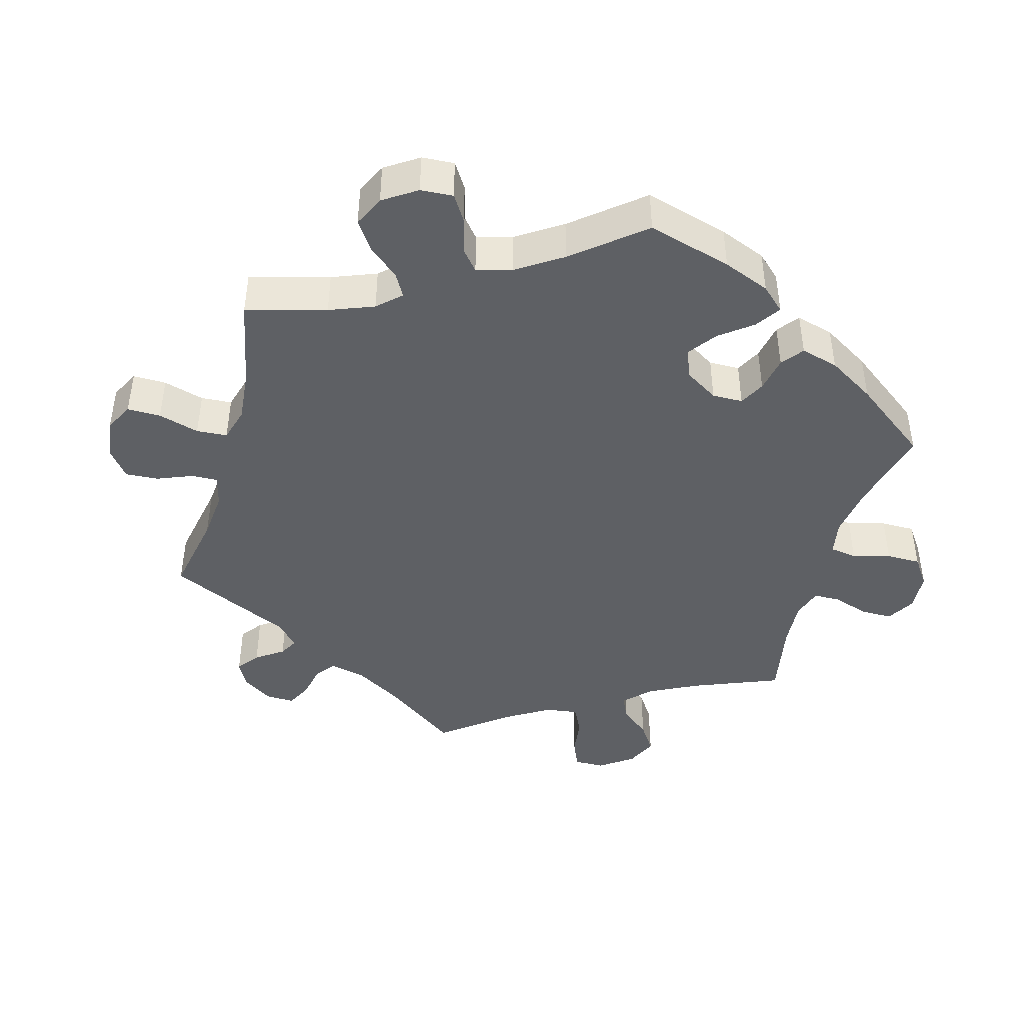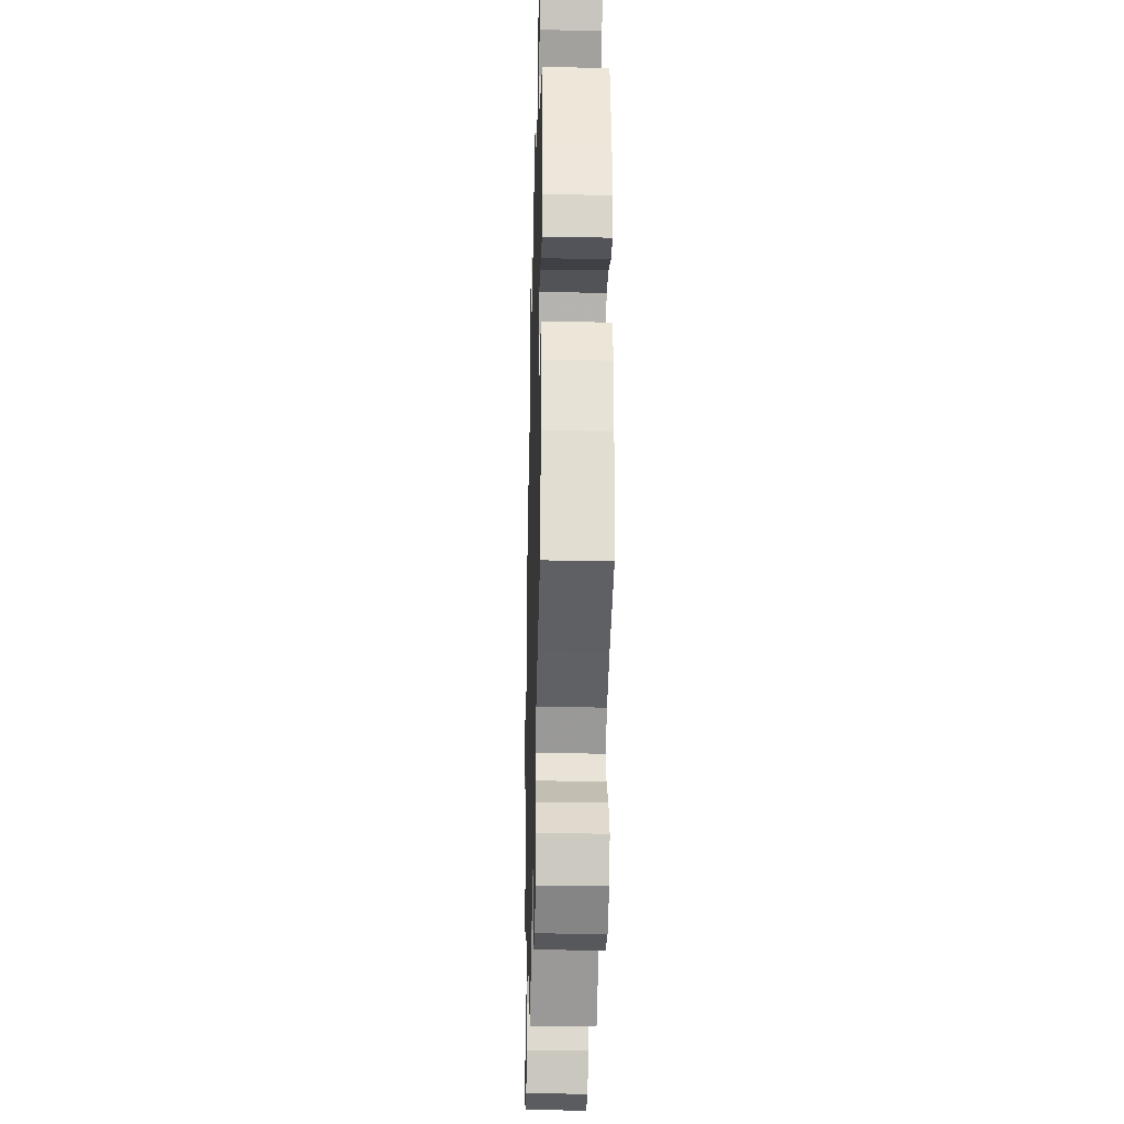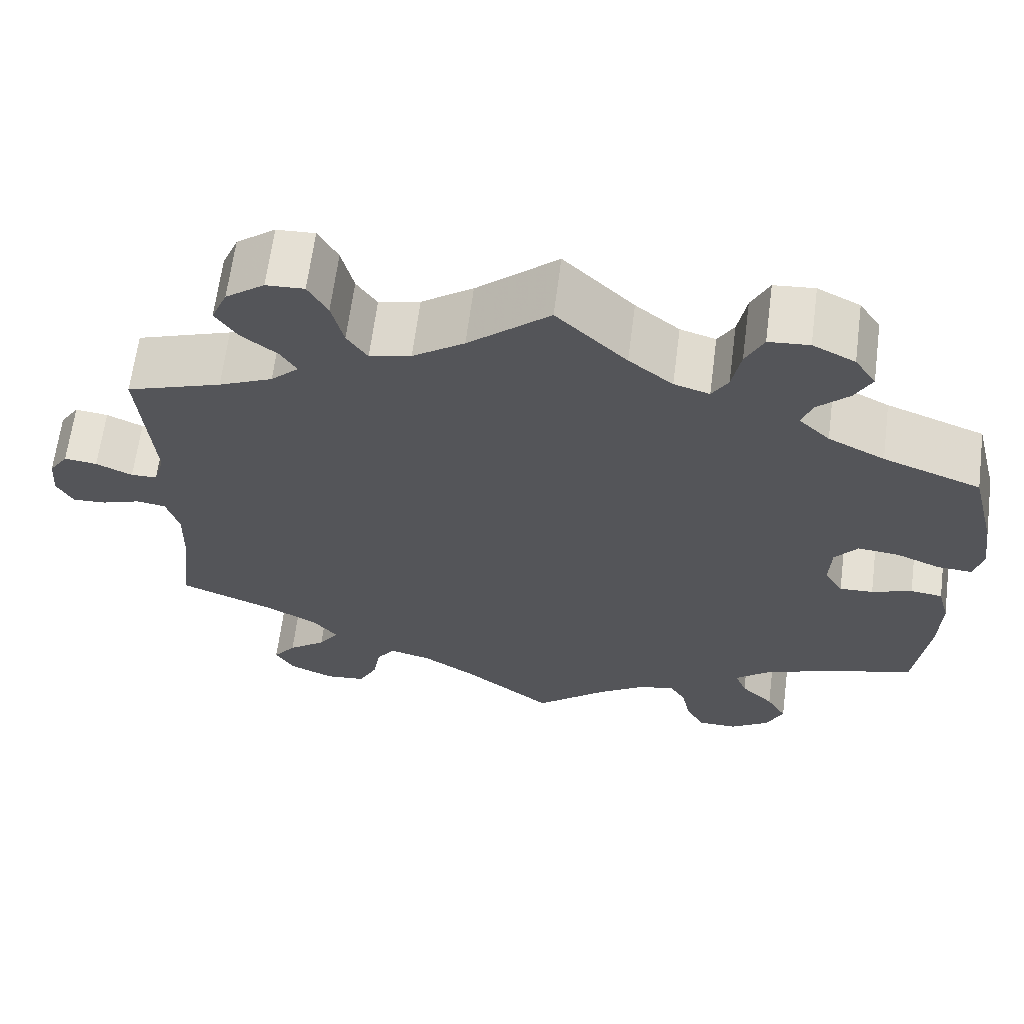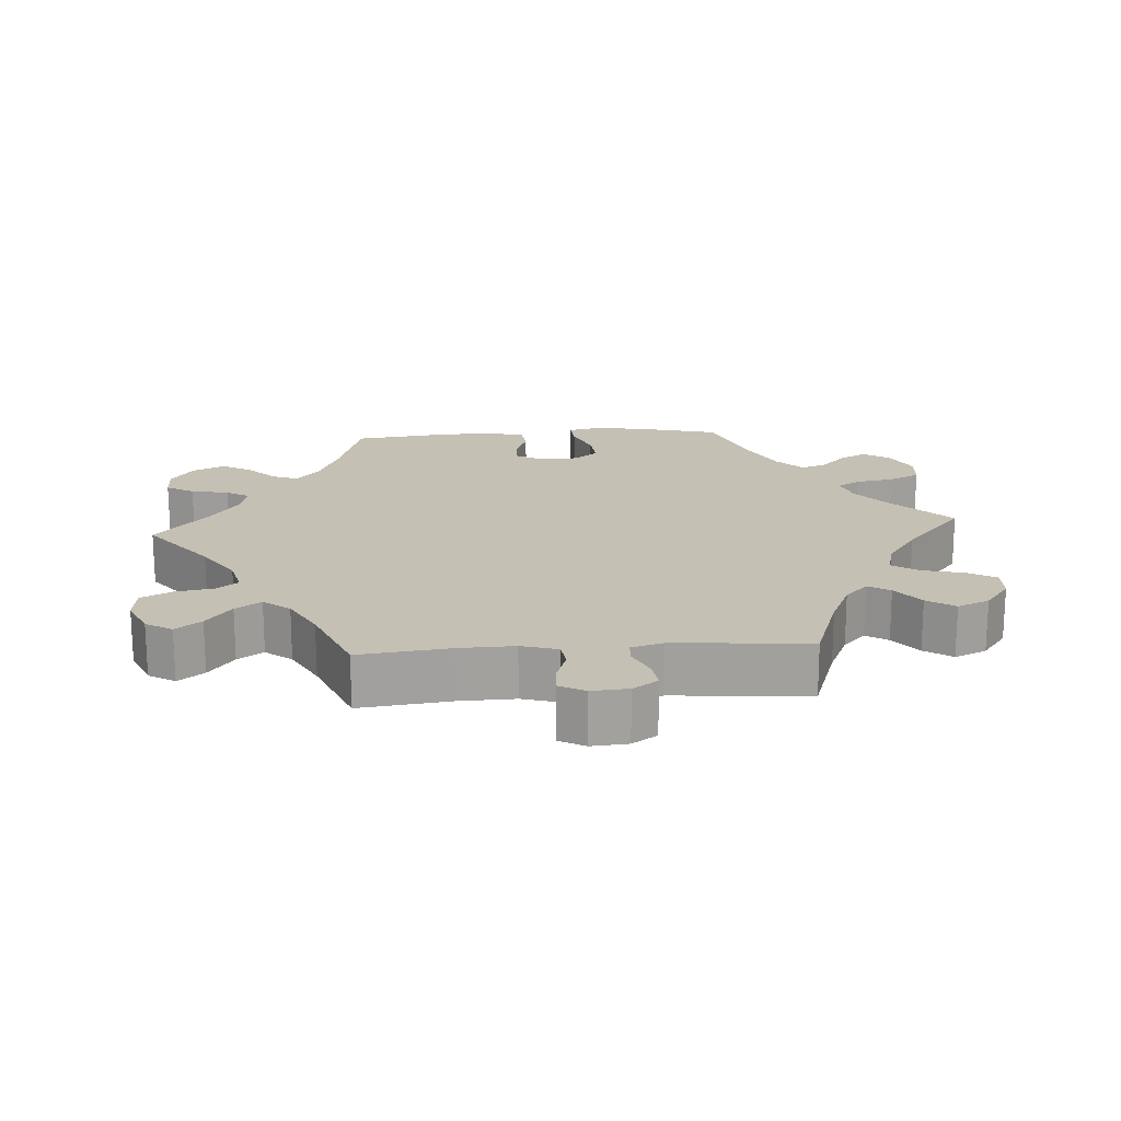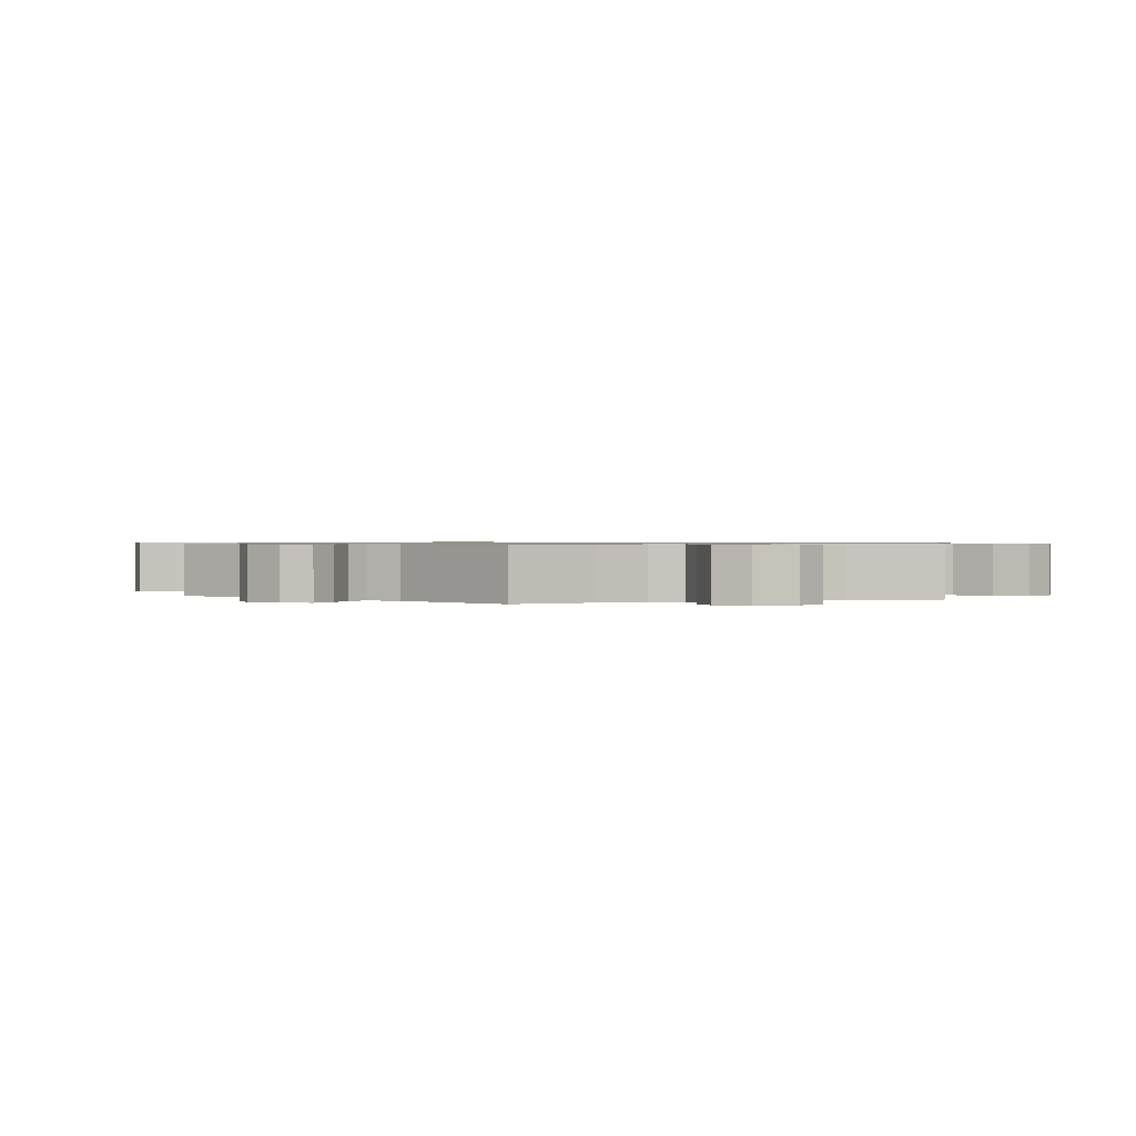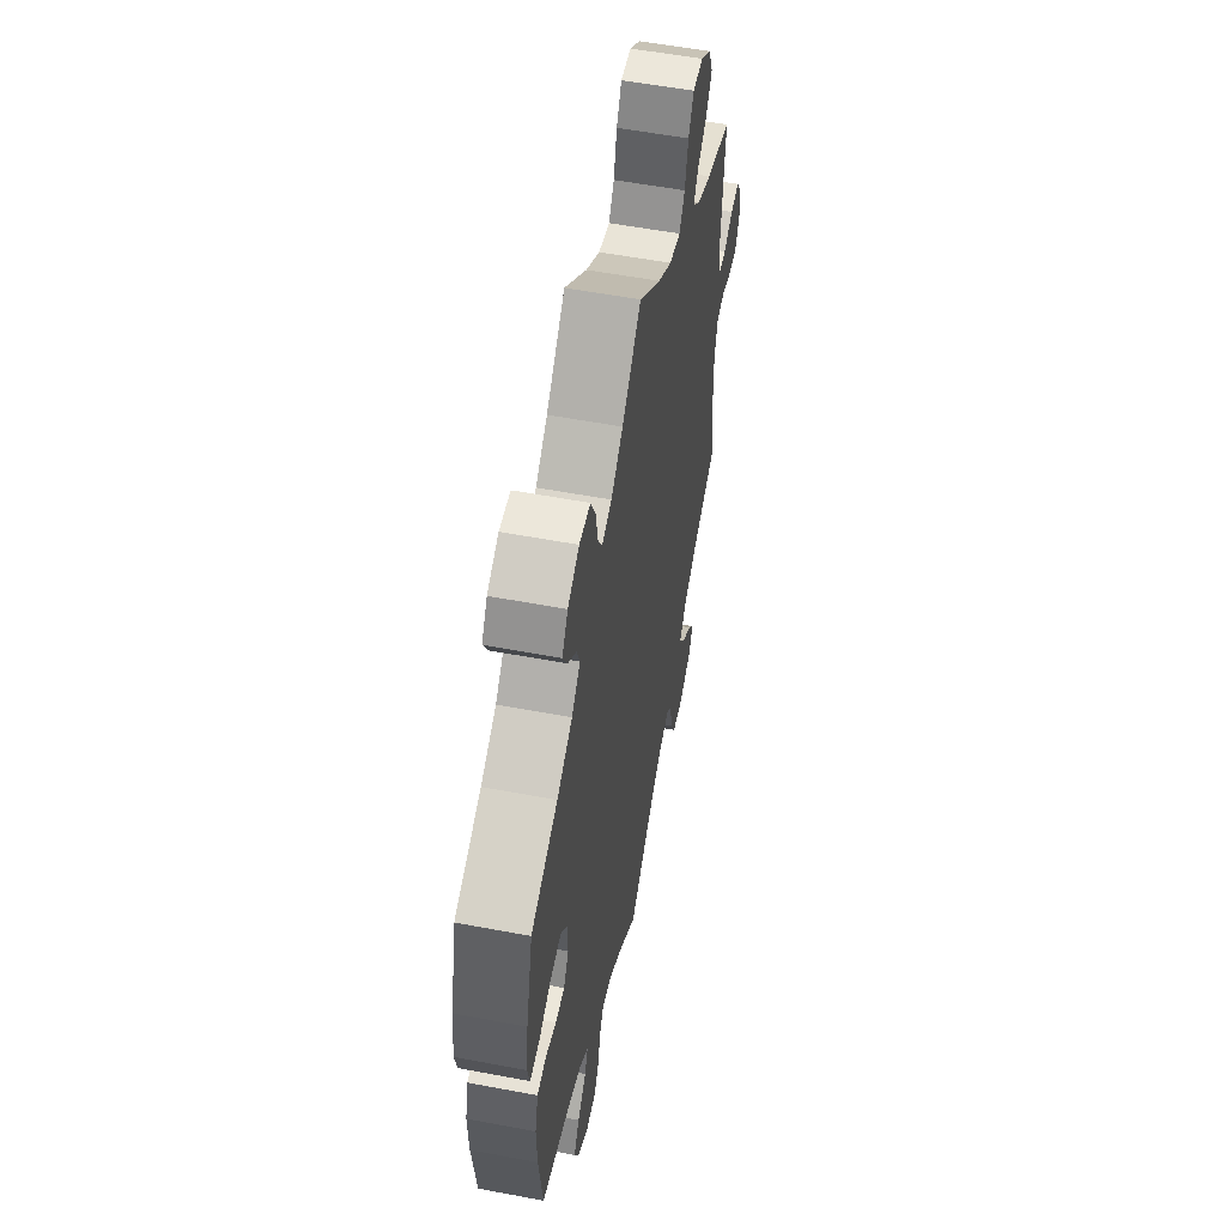
<metadata>
{"format":"obj","ext":"obj","renderer":"f3d","projection":"perspective","resolution":1024,"background":"white","views":[{"elev":-43.1,"azim":44.6,"up":"+Y"},{"elev":-27.8,"azim":88.5,"up":"+Z"},{"elev":64.8,"azim":7.4,"up":"+Z"},{"elev":18.4,"azim":-94.0,"up":"+Y"},{"elev":0.8,"azim":-49.8,"up":"+Y"},{"elev":55.6,"azim":101.2,"up":"+Z"}]}
</metadata>
<code>
v 0.38 0.07 -0.325
v 0.312 0.07 -0.353
v 0.274 0.07 -0.386
v 0.288 0.07 -0.422
v 0.327 0.07 -0.461
v 0.351 0.07 -0.503
v 0.33 0.07 -0.548
v 0.284 0.07 -0.579
v 0.238 0.07 -0.579
v 0.216 0.07 -0.54
v 0.205 0.07 -0.487
v 0.186 0.07 -0.455
v 0.142 0.07 -0.465
v 0.087 0.07 -0.503
v 0.001 0.07 -0.578
v -0.103 0.07 -0.496
v -0.167 0.07 -0.454
v -0.217 0.07 -0.441
v -0.239 0.07 -0.472
v -0.248 0.07 -0.525
v -0.27 0.07 -0.569
v -0.318 0.07 -0.574
v -0.371 0.07 -0.55
v -0.393 0.07 -0.513
v -0.366 0.07 -0.477
v -0.321 0.07 -0.442
v -0.297 0.07 -0.406
v -0.326 0.07 -0.369
v -0.388 0.07 -0.335
v -0.5 0.07 -0.289
v -0.485 0.07 -0.16
v -0.483 0.07 -0.083
v -0.498 0.07 -0.032
v -0.533 0.07 -0.027
v -0.579 0.07 -0.043
v -0.619 0.07 -0.045
v -0.638 0.07 -0.009
v -0.634 0.07 0.042
v -0.611 0.07 0.077
v -0.572 0.07 0.072
v -0.529 0.07 0.052
v -0.498 0.07 0.053
v -0.485 0.07 0.098
v -0.5 0.07 0.289
v -0.387 0.07 0.328
v -0.323 0.07 0.357
v -0.29 0.07 0.389
v -0.309 0.07 0.42
v -0.351 0.07 0.453
v -0.377 0.07 0.492
v -0.358 0.07 0.537
v -0.312 0.07 0.572
v -0.267 0.07 0.574
v -0.244 0.07 0.533
v -0.23 0.07 0.475
v -0.206 0.07 0.439
v -0.157 0.07 0.451
v -0.096 0.07 0.494
v 0 0.07 0.578
v 0.083 0.07 0.497
v 0.135 0.07 0.455
v 0.177 0.07 0.442
v 0.196 0.07 0.474
v 0.206 0.07 0.529
v 0.227 0.07 0.572
v 0.275 0.07 0.576
v 0.325 0.07 0.551
v 0.35 0.07 0.513
v 0.33 0.07 0.475
v 0.293 0.07 0.439
v 0.28 0.07 0.404
v 0.317 0.07 0.368
v 0.384 0.07 0.334
v 0.5 0.07 0.29
v 0.53 0.07 0.171
v 0.54 0.07 0.101
v 0.53 0.07 0.057
v 0.488 0.07 0.06
v 0.435 0.07 0.082
v 0.386 0.07 0.087
v 0.359 0.07 0.052
v 0.357 0.07 -0.003
v 0.379 0.07 -0.04
v 0.419 0.07 -0.038
v 0.467 0.07 -0.021
v 0.505 0.07 -0.026
v 0.519 0.07 -0.079
v 0.517 0.07 -0.157
v 0.501 0.07 -0.289
v 0.38 0 -0.325
v 0.312 0 -0.353
v 0.274 0 -0.386
v 0.288 0 -0.422
v 0.327 0 -0.461
v 0.351 0 -0.503
v 0.33 0 -0.548
v 0.284 0 -0.579
v 0.238 0 -0.579
v 0.216 0 -0.54
v 0.205 0 -0.487
v 0.186 0 -0.455
v 0.142 0 -0.465
v 0.087 0 -0.503
v 0.001 0 -0.578
v -0.103 0 -0.496
v -0.167 0 -0.454
v -0.217 0 -0.441
v -0.239 0 -0.472
v -0.248 0 -0.525
v -0.27 0 -0.569
v -0.318 0 -0.574
v -0.371 0 -0.55
v -0.393 0 -0.513
v -0.366 0 -0.477
v -0.321 0 -0.442
v -0.297 0 -0.406
v -0.326 0 -0.369
v -0.388 0 -0.335
v -0.5 0 -0.289
v -0.485 0 -0.16
v -0.483 0 -0.083
v -0.498 0 -0.032
v -0.533 0 -0.027
v -0.579 0 -0.043
v -0.619 0 -0.045
v -0.638 0 -0.009
v -0.634 0 0.042
v -0.611 0 0.077
v -0.572 0 0.072
v -0.529 0 0.052
v -0.498 0 0.053
v -0.485 0 0.098
v -0.5 0 0.289
v -0.387 0 0.328
v -0.323 0 0.357
v -0.29 0 0.389
v -0.309 0 0.42
v -0.351 0 0.453
v -0.377 0 0.492
v -0.358 0 0.537
v -0.312 0 0.572
v -0.267 0 0.574
v -0.244 0 0.533
v -0.23 0 0.475
v -0.206 0 0.439
v -0.157 0 0.451
v -0.096 0 0.494
v 0 0 0.578
v 0.083 0 0.497
v 0.135 0 0.455
v 0.177 0 0.442
v 0.196 0 0.474
v 0.206 0 0.529
v 0.227 0 0.572
v 0.275 0 0.576
v 0.325 0 0.551
v 0.35 0 0.513
v 0.33 0 0.475
v 0.293 0 0.439
v 0.28 0 0.404
v 0.317 0 0.368
v 0.384 0 0.334
v 0.5 0 0.29
v 0.53 0 0.171
v 0.54 0 0.101
v 0.53 0 0.057
v 0.488 0 0.06
v 0.435 0 0.082
v 0.386 0 0.087
v 0.359 0 0.052
v 0.357 0 -0.003
v 0.379 0 -0.04
v 0.419 0 -0.038
v 0.467 0 -0.021
v 0.505 0 -0.026
v 0.519 0 -0.079
v 0.517 0 -0.157
v 0.501 0 -0.289
f 88 89 1
f 87 88 1 2
f 84 85 86 87
f 83 84 87 2
f 82 83 2 3
f 81 82 3
f 76 77 78 79
f 76 79 80
f 73 74 75 76
f 72 73 76 80
f 71 72 80 81
f 67 68 69 70
f 67 70 71
f 66 67 71
f 63 64 65 66
f 62 63 66 71
f 61 62 71 81
f 58 59 60
f 57 58 60 61
f 56 57 61 81
f 52 53 54 55
f 52 55 56
f 51 52 56
f 48 49 50 51
f 47 48 51 56
f 46 47 56 81
f 43 44 45
f 42 43 45 46
f 38 39 40 41
f 38 41 42
f 37 38 42
f 34 35 36 37
f 33 34 37 42
f 32 33 42 46
f 29 30 31
f 28 29 31 32
f 27 28 32 46
f 23 24 25 26
f 23 26 27
f 22 23 27
f 19 20 21 22
f 18 19 22 27
f 17 18 27 46
f 14 15 16
f 13 14 16 17
f 12 13 17 46
f 8 9 10 11
f 8 11 12
f 4 5 6 7
f 3 4 7 8
f 12 46 81 3
f 3 8 12
f 90 178 177
f 91 90 177 176
f 176 175 174 173
f 91 176 173 172
f 92 91 172 171
f 92 171 170
f 168 167 166 165
f 169 168 165
f 165 164 163 162
f 169 165 162 161
f 170 169 161 160
f 159 158 157 156
f 160 159 156
f 160 156 155
f 155 154 153 152
f 160 155 152 151
f 170 160 151 150
f 149 148 147
f 150 149 147 146
f 170 150 146 145
f 144 143 142 141
f 145 144 141
f 145 141 140
f 140 139 138 137
f 145 140 137 136
f 170 145 136 135
f 134 133 132
f 135 134 132 131
f 130 129 128 127
f 131 130 127
f 131 127 126
f 126 125 124 123
f 131 126 123 122
f 135 131 122 121
f 120 119 118
f 121 120 118 117
f 135 121 117 116
f 115 114 113 112
f 116 115 112
f 116 112 111
f 111 110 109 108
f 116 111 108 107
f 135 116 107 106
f 105 104 103
f 106 105 103 102
f 135 106 102 101
f 100 99 98 97
f 101 100 97
f 96 95 94 93
f 97 96 93 92
f 92 170 135 101
f 101 97 92
f 1 90 91 2
f 2 91 92 3
f 3 92 93 4
f 4 93 94 5
f 5 94 95 6
f 6 95 96 7
f 7 96 97 8
f 8 97 98 9
f 9 98 99 10
f 10 99 100 11
f 11 100 101 12
f 12 101 102 13
f 13 102 103 14
f 14 103 104 15
f 15 104 105 16
f 16 105 106 17
f 17 106 107 18
f 18 107 108 19
f 19 108 109 20
f 20 109 110 21
f 21 110 111 22
f 22 111 112 23
f 23 112 113 24
f 24 113 114 25
f 25 114 115 26
f 26 115 116 27
f 27 116 117 28
f 28 117 118 29
f 29 118 119 30
f 30 119 120 31
f 31 120 121 32
f 32 121 122 33
f 33 122 123 34
f 34 123 124 35
f 35 124 125 36
f 36 125 126 37
f 37 126 127 38
f 38 127 128 39
f 39 128 129 40
f 40 129 130 41
f 41 130 131 42
f 42 131 132 43
f 43 132 133 44
f 44 133 134 45
f 45 134 135 46
f 46 135 136 47
f 47 136 137 48
f 48 137 138 49
f 49 138 139 50
f 50 139 140 51
f 51 140 141 52
f 52 141 142 53
f 53 142 143 54
f 54 143 144 55
f 55 144 145 56
f 56 145 146 57
f 57 146 147 58
f 58 147 148 59
f 59 148 149 60
f 60 149 150 61
f 61 150 151 62
f 62 151 152 63
f 63 152 153 64
f 64 153 154 65
f 65 154 155 66
f 66 155 156 67
f 67 156 157 68
f 68 157 158 69
f 69 158 159 70
f 70 159 160 71
f 71 160 161 72
f 72 161 162 73
f 73 162 163 74
f 74 163 164 75
f 75 164 165 76
f 76 165 166 77
f 77 166 167 78
f 78 167 168 79
f 79 168 169 80
f 80 169 170 81
f 81 170 171 82
f 82 171 172 83
f 83 172 173 84
f 84 173 174 85
f 85 174 175 86
f 86 175 176 87
f 87 176 177 88
f 88 177 178 89
f 89 178 90 1

</code>
